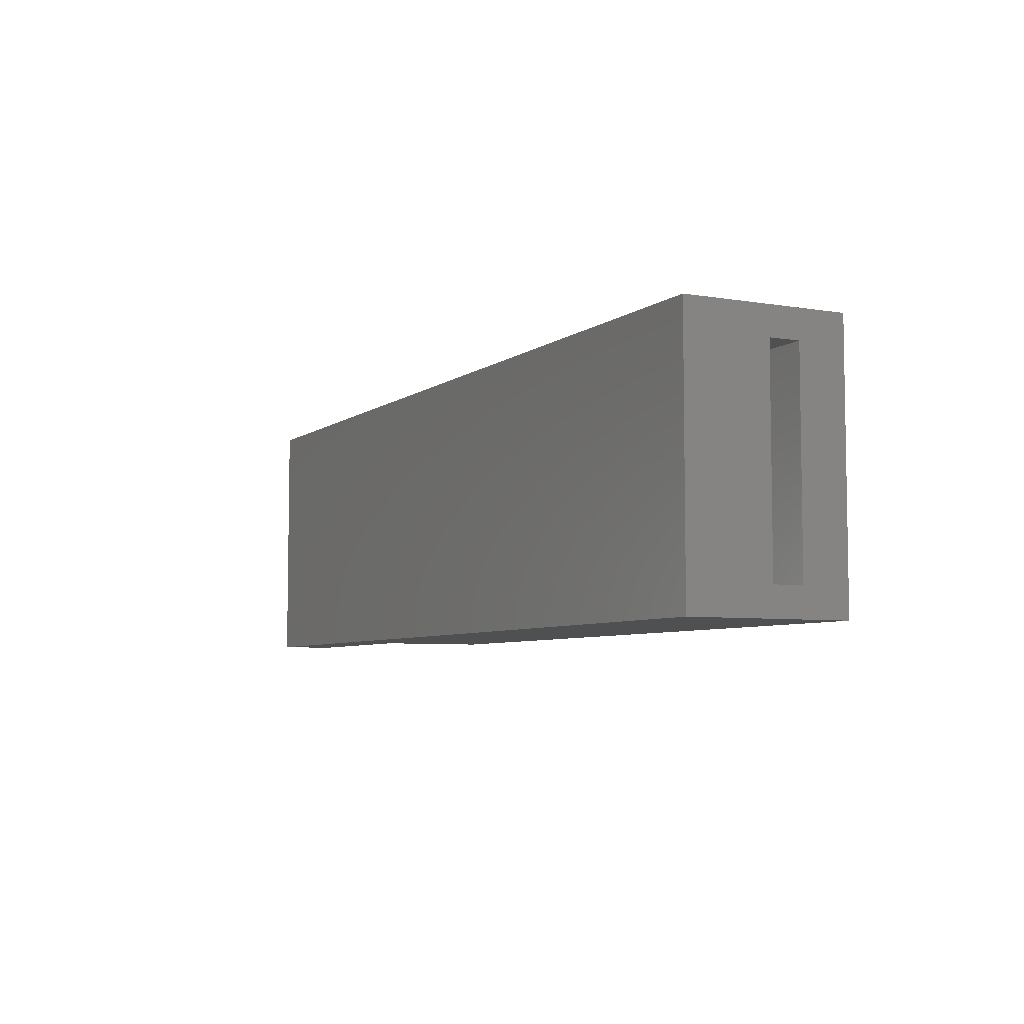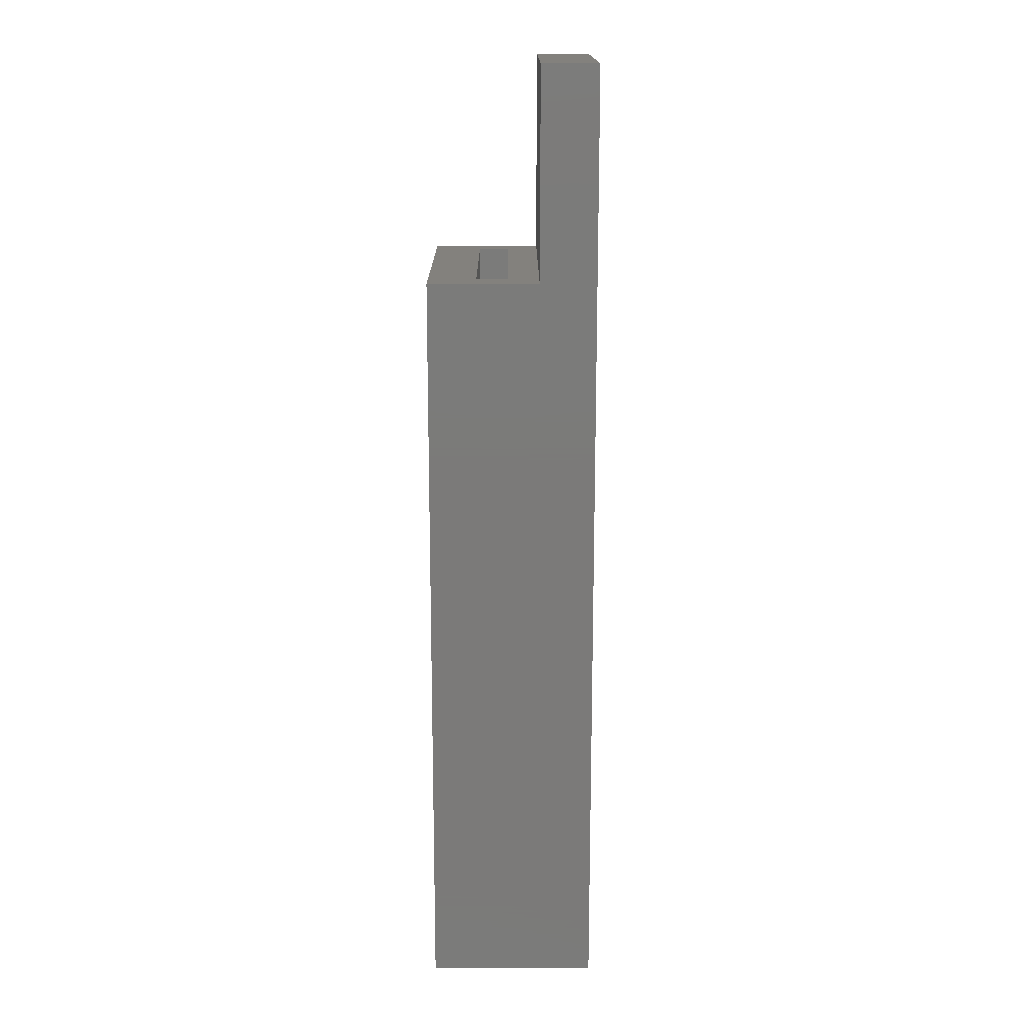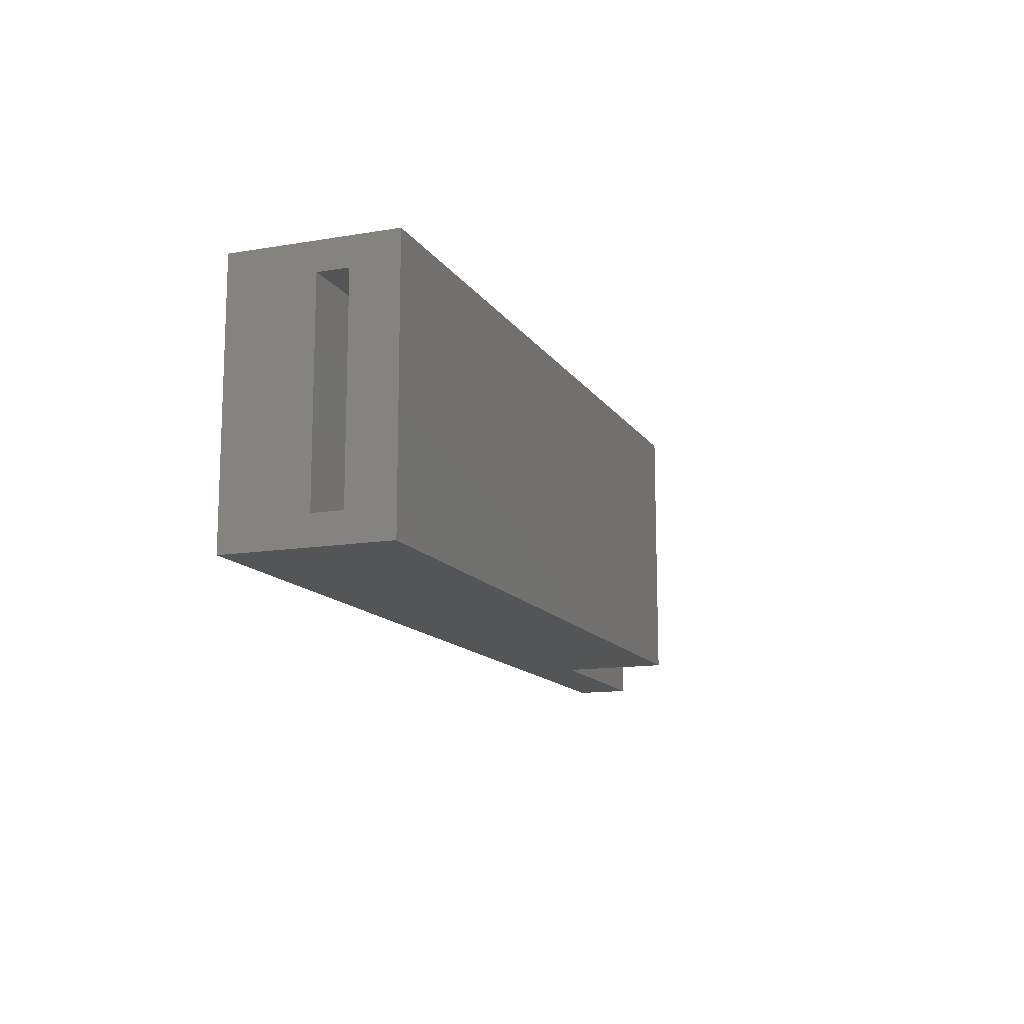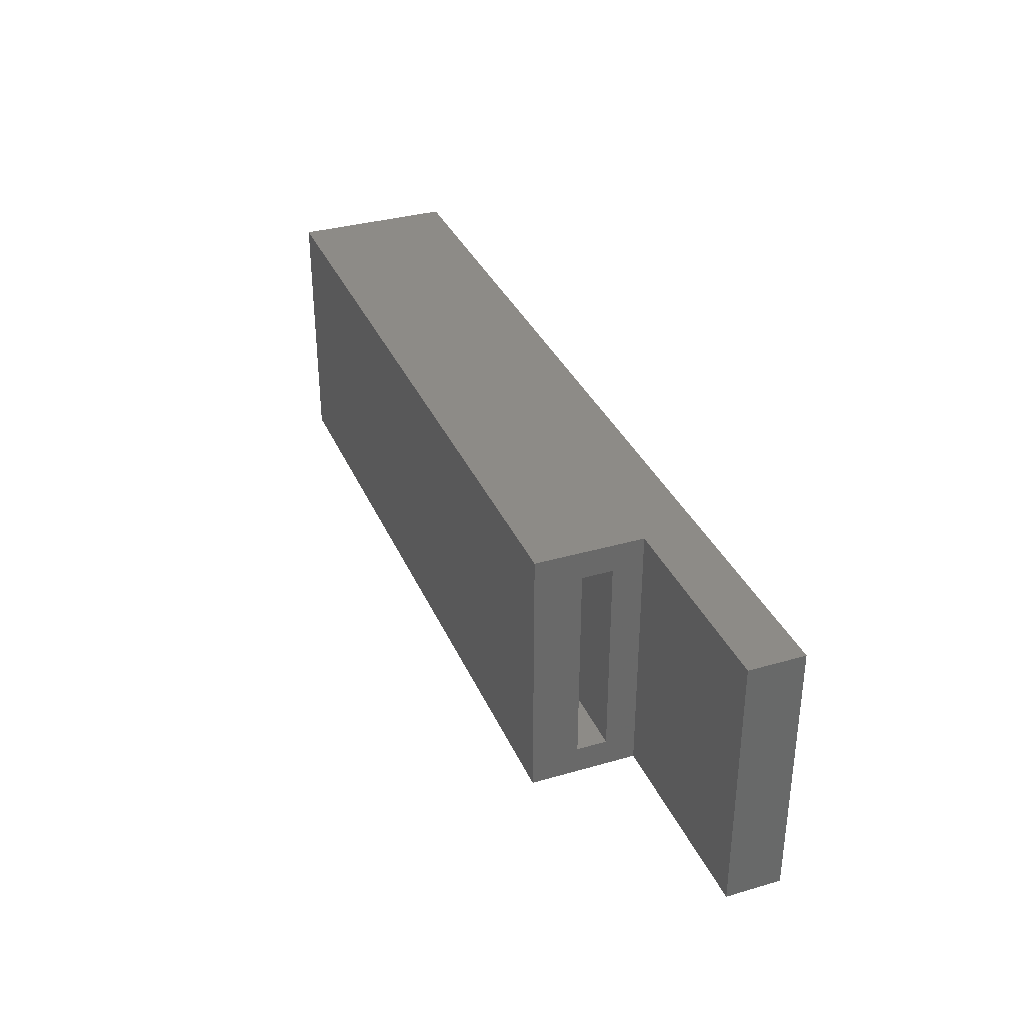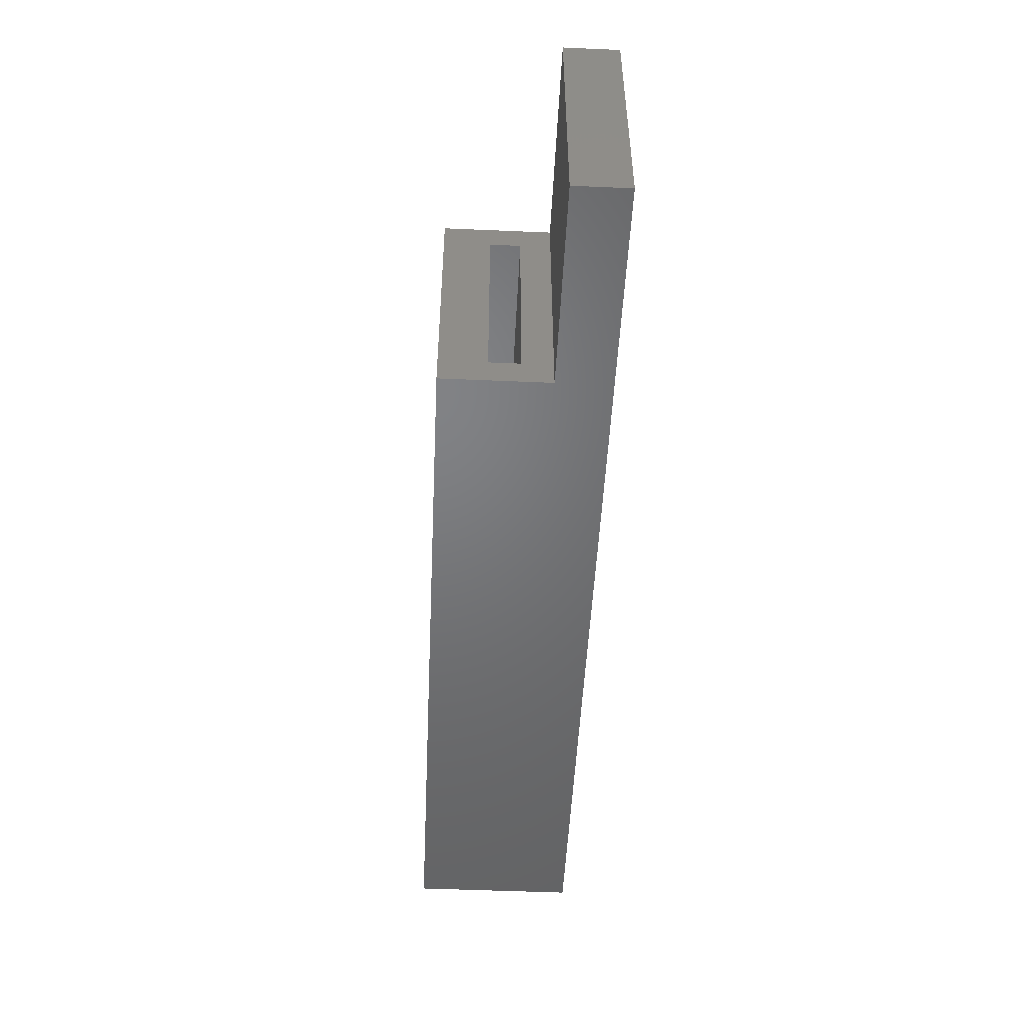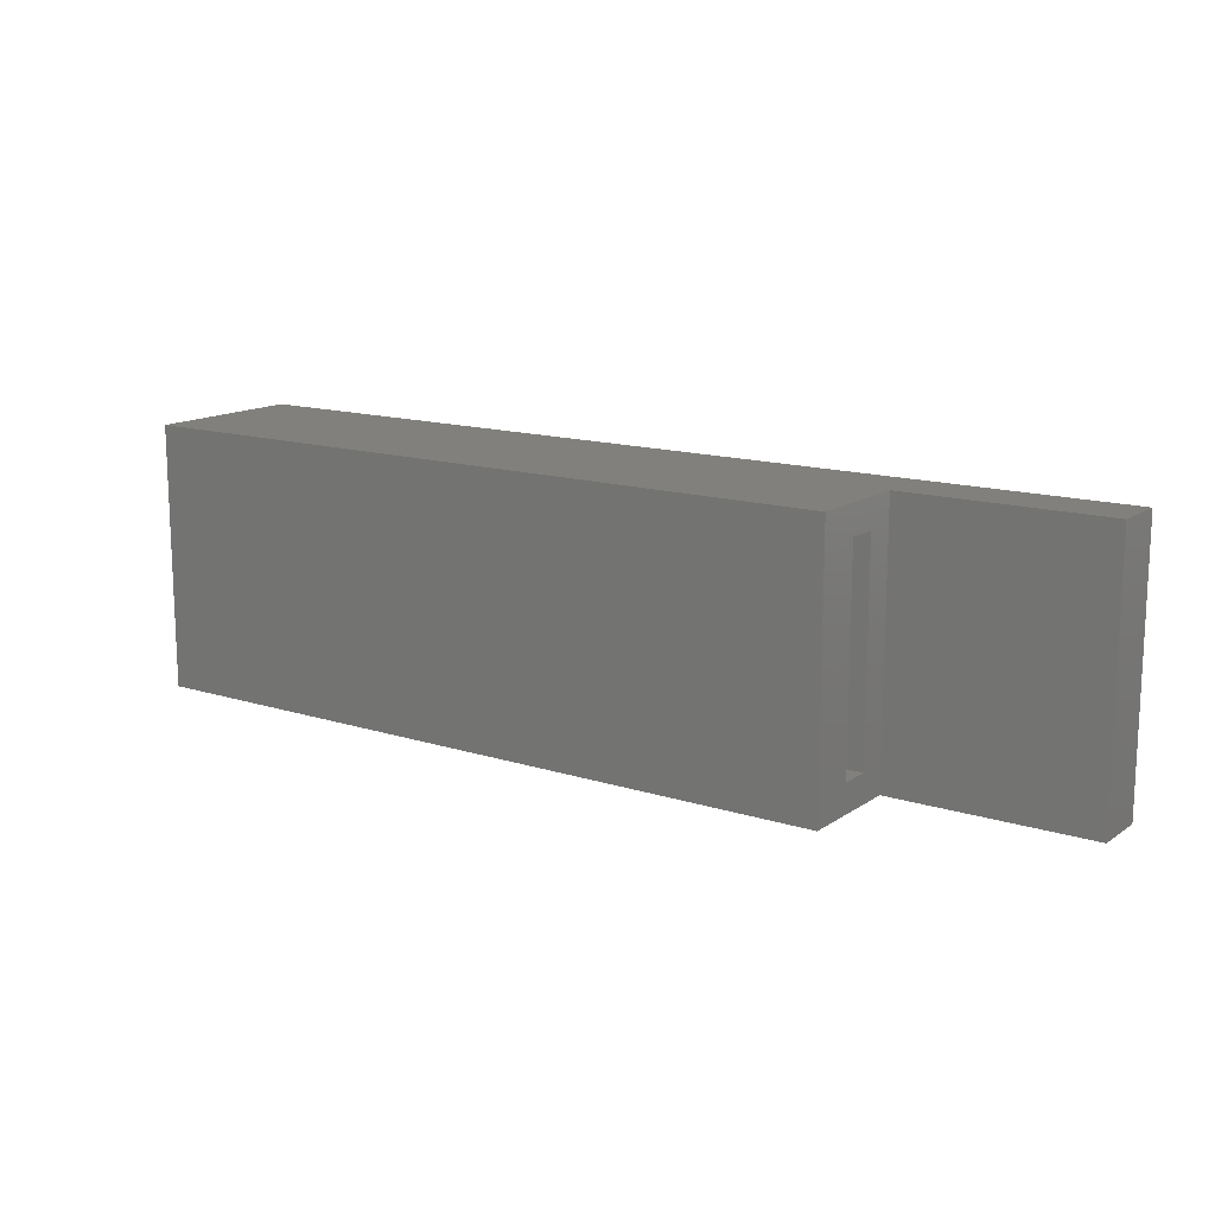
<metadata>
{"format":"stl","ext":"stl","renderer":"f3d","projection":"perspective","resolution":1024,"background":"white","views":[{"elev":-6.0,"azim":63.0,"up":"+Y"},{"elev":-73.8,"azim":-90.0,"up":"+Y"},{"elev":-13.2,"azim":111.0,"up":"+Y"},{"elev":34.3,"azim":-111.3,"up":"+Y"},{"elev":-50.3,"azim":-92.7,"up":"+Y"},{"elev":14.2,"azim":-145.1,"up":"+Y"}]}
</metadata>
<code>
# stl→obj: 20 verts, 40 faces
v 0 0 5.3
v 0 0 8
v 0 13 5.3
v 0 13 8
v 10 0 5.3
v 46 0 0
v 10 0 0
v 46 0 8
v 10 13 5.3
v 46 13 8
v 46 13 0
v 10 13 0
v 46 1.4 2.3
v 46 1.4 3.8
v 46 11.6 3.8
v 46 11.6 2.3
v 10 1.4 3.8
v 10 11.6 3.8
v 10 1.4 2.3
v 10 11.6 2.3
f 1 2 3
f 3 2 4
f 2 1 5
f 6 2 5
f 7 6 5
f 6 8 2
f 9 5 3
f 3 5 1
f 3 4 9
f 9 4 10
f 9 10 11
f 9 11 12
f 4 2 8
f 10 4 8
f 13 6 11
f 8 6 13
f 14 15 8
f 8 13 14
f 10 15 11
f 10 8 15
f 15 16 11
f 16 13 11
f 7 12 6
f 6 12 11
f 17 5 18
f 19 12 7
f 5 19 7
f 9 12 20
f 9 20 18
f 9 18 5
f 5 17 19
f 20 12 19
f 14 13 17
f 17 13 19
f 13 16 20
f 19 13 20
f 16 15 18
f 20 16 18
f 15 14 18
f 18 14 17

</code>
